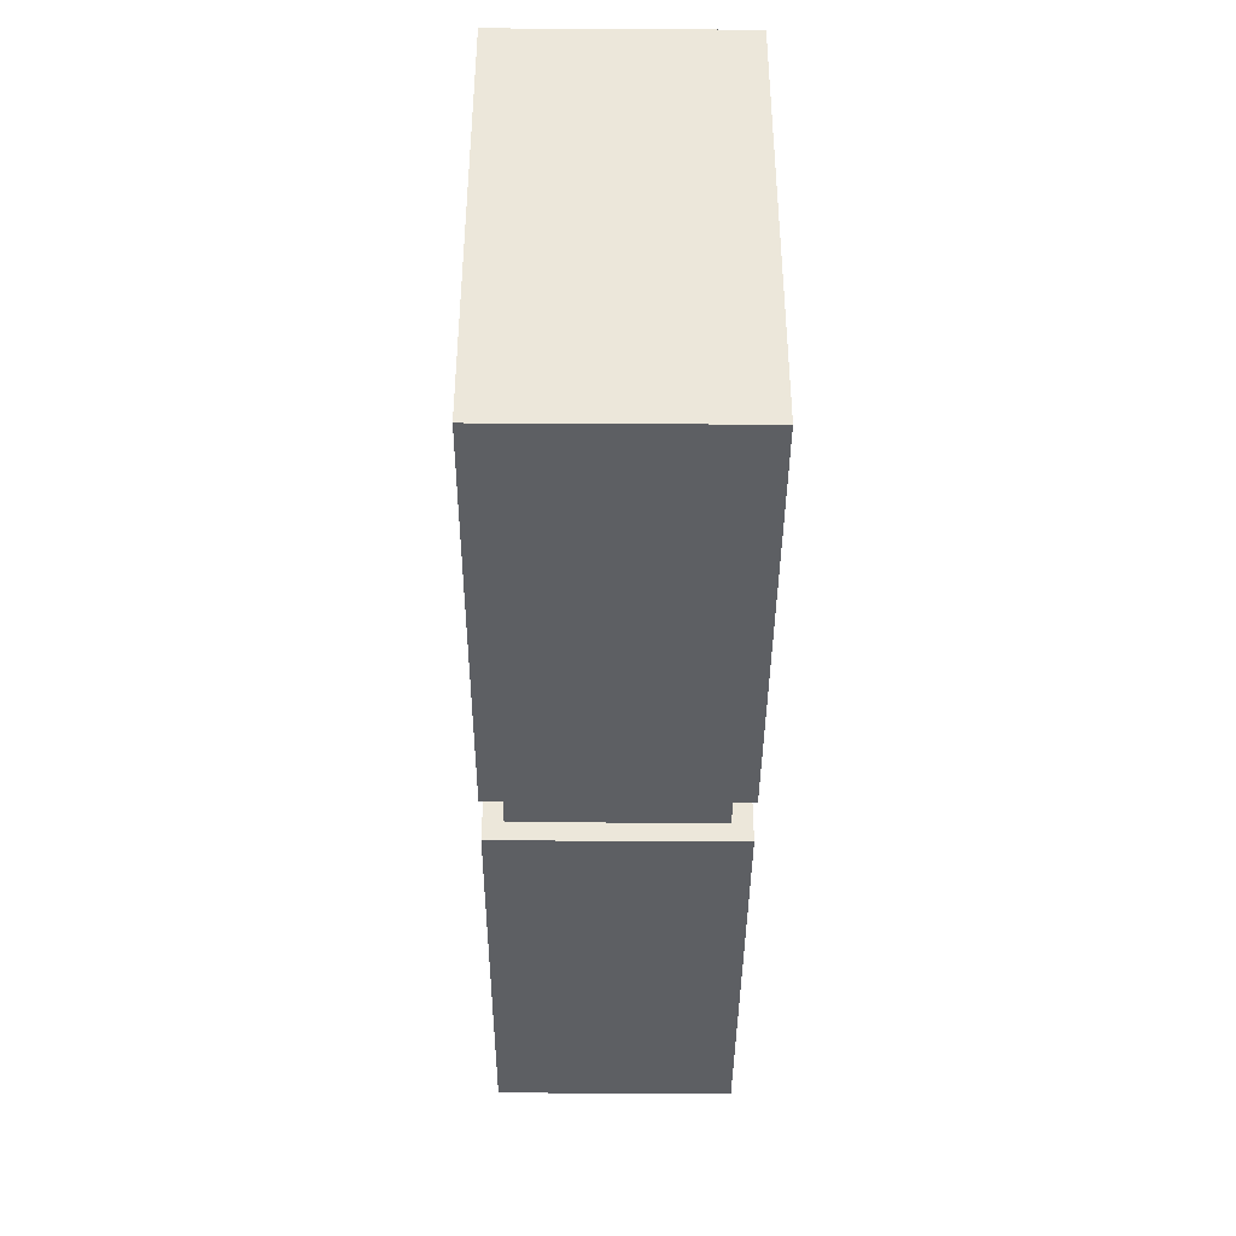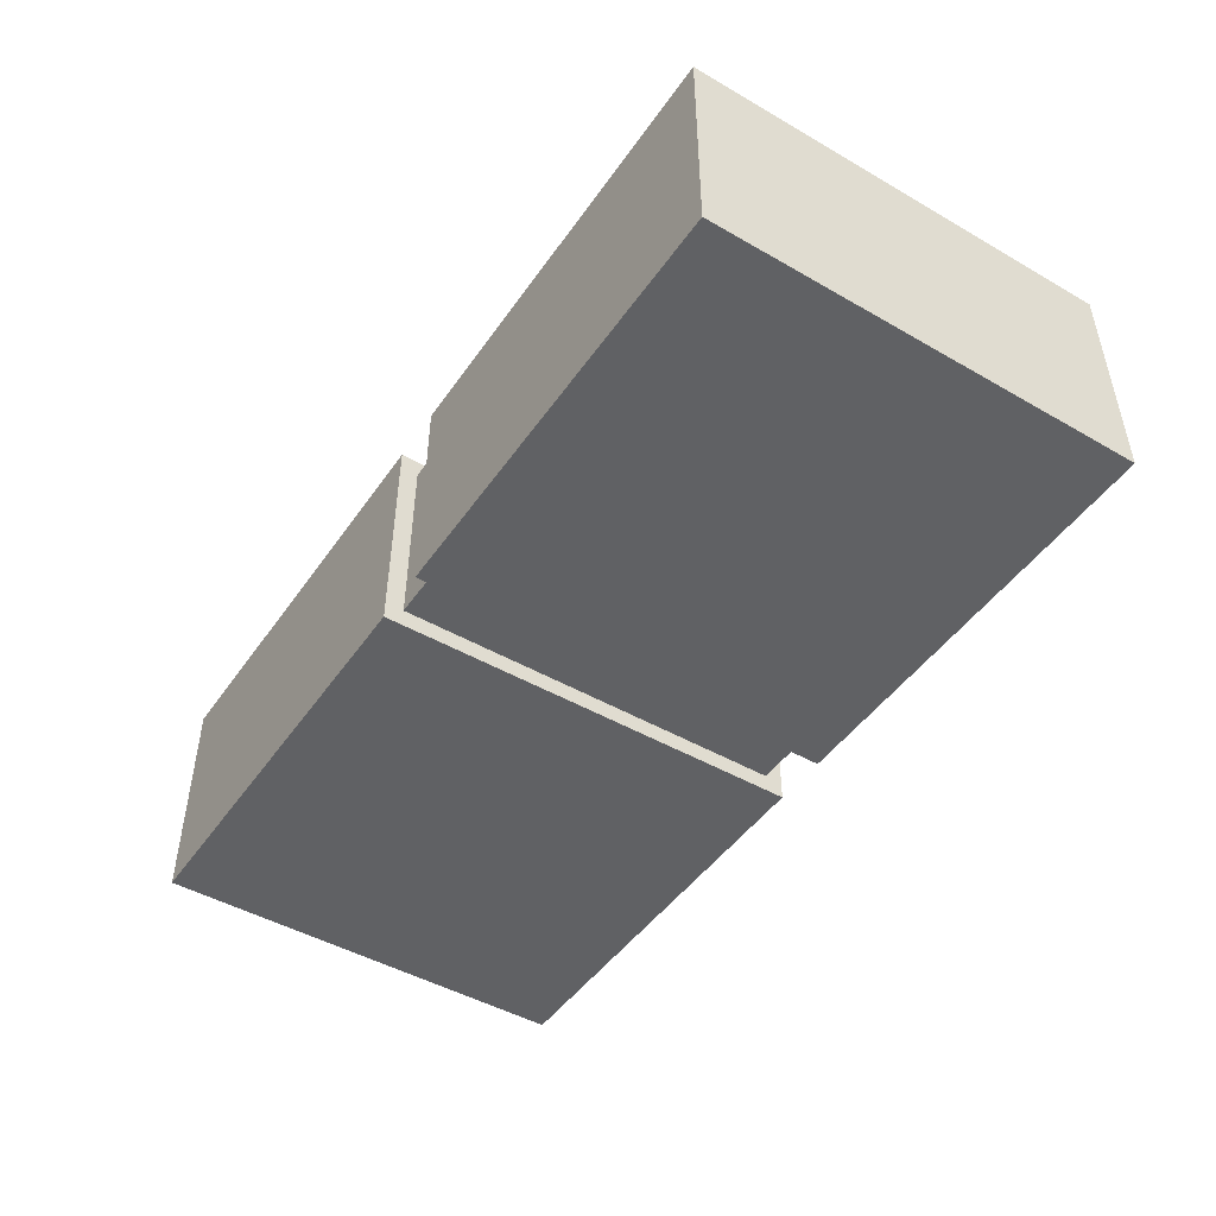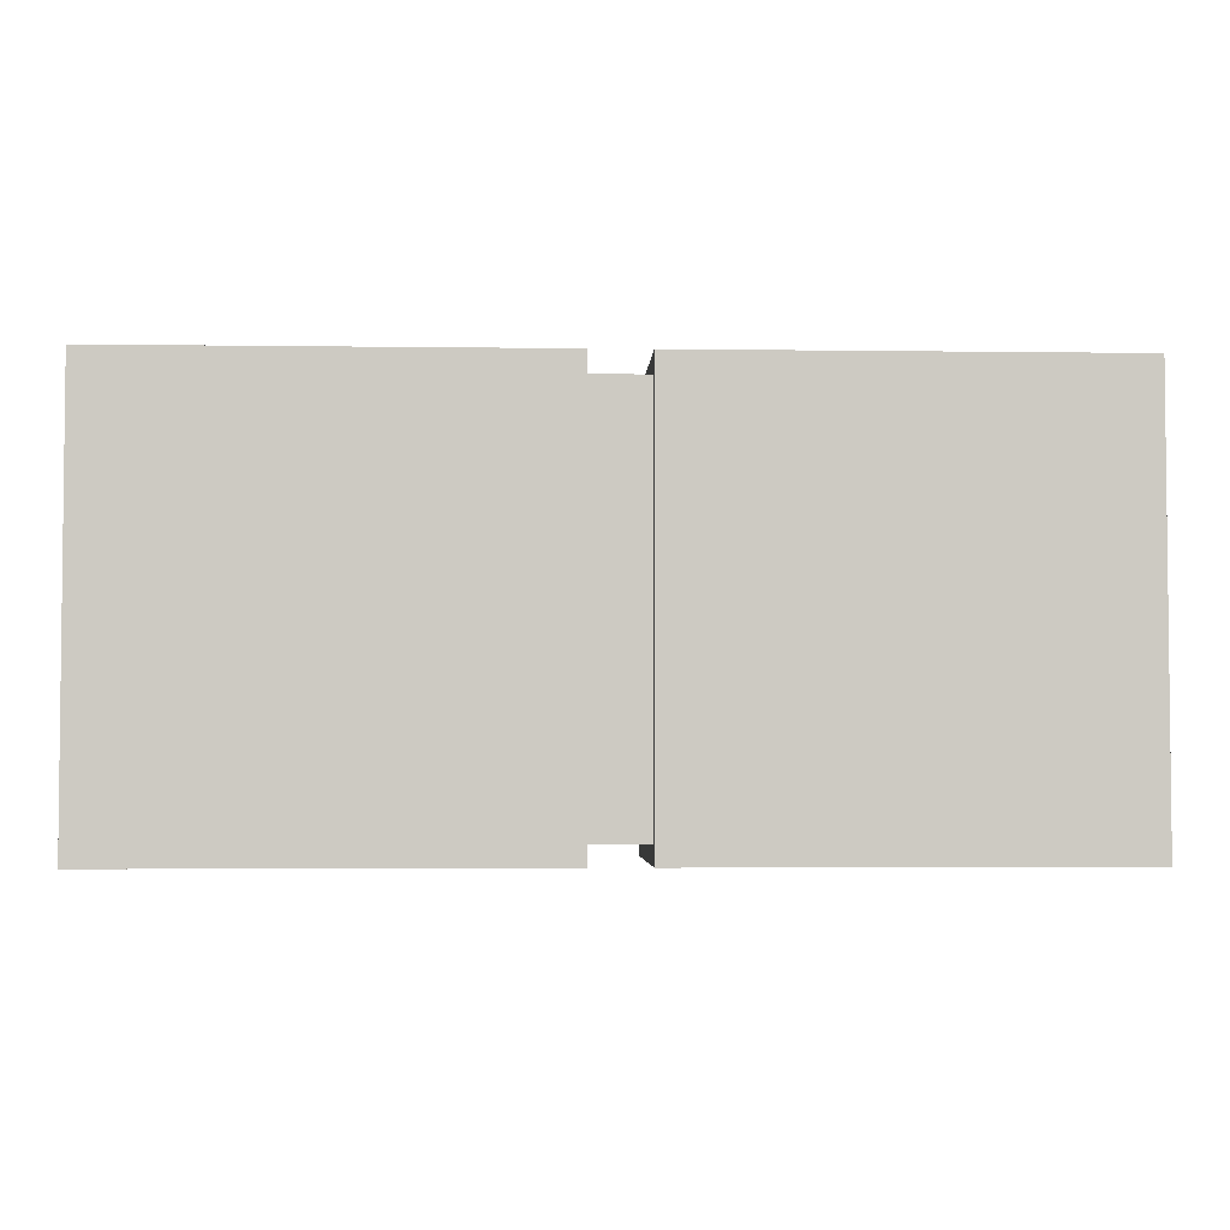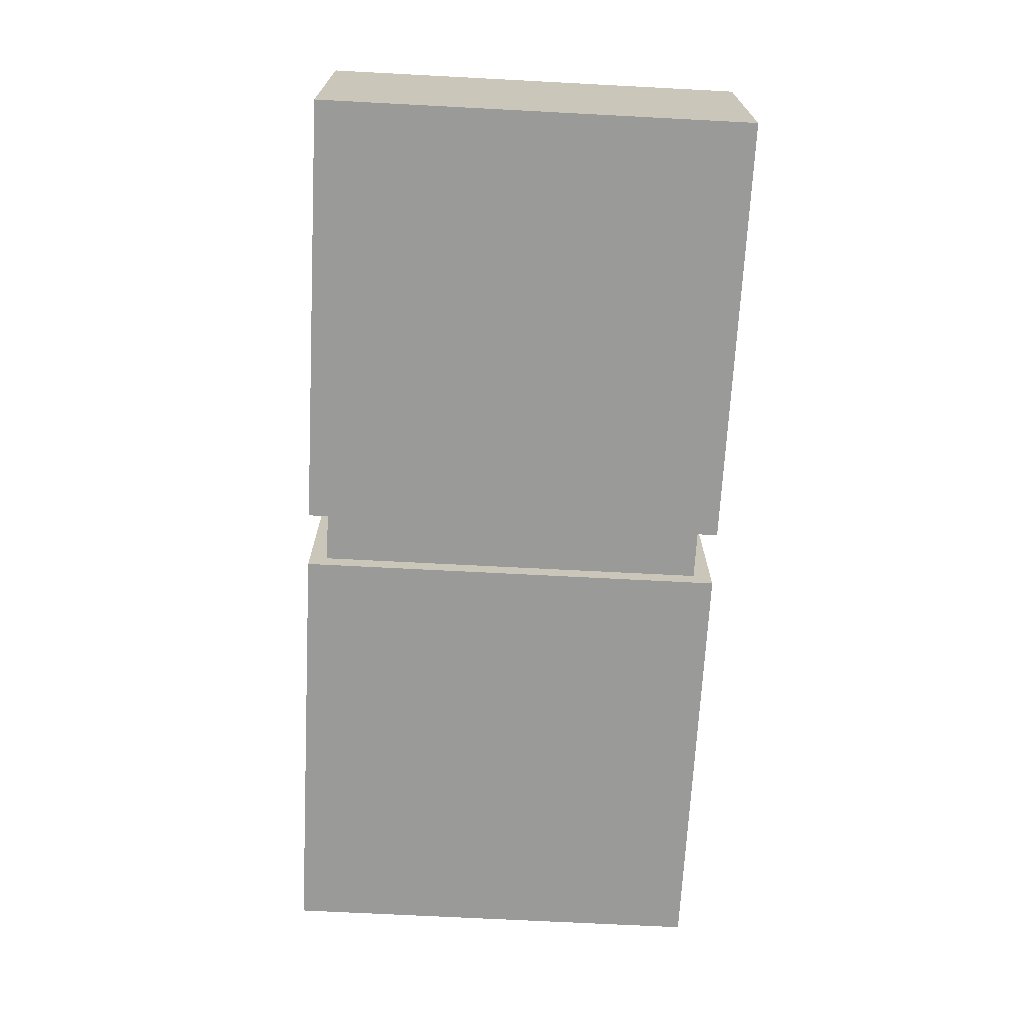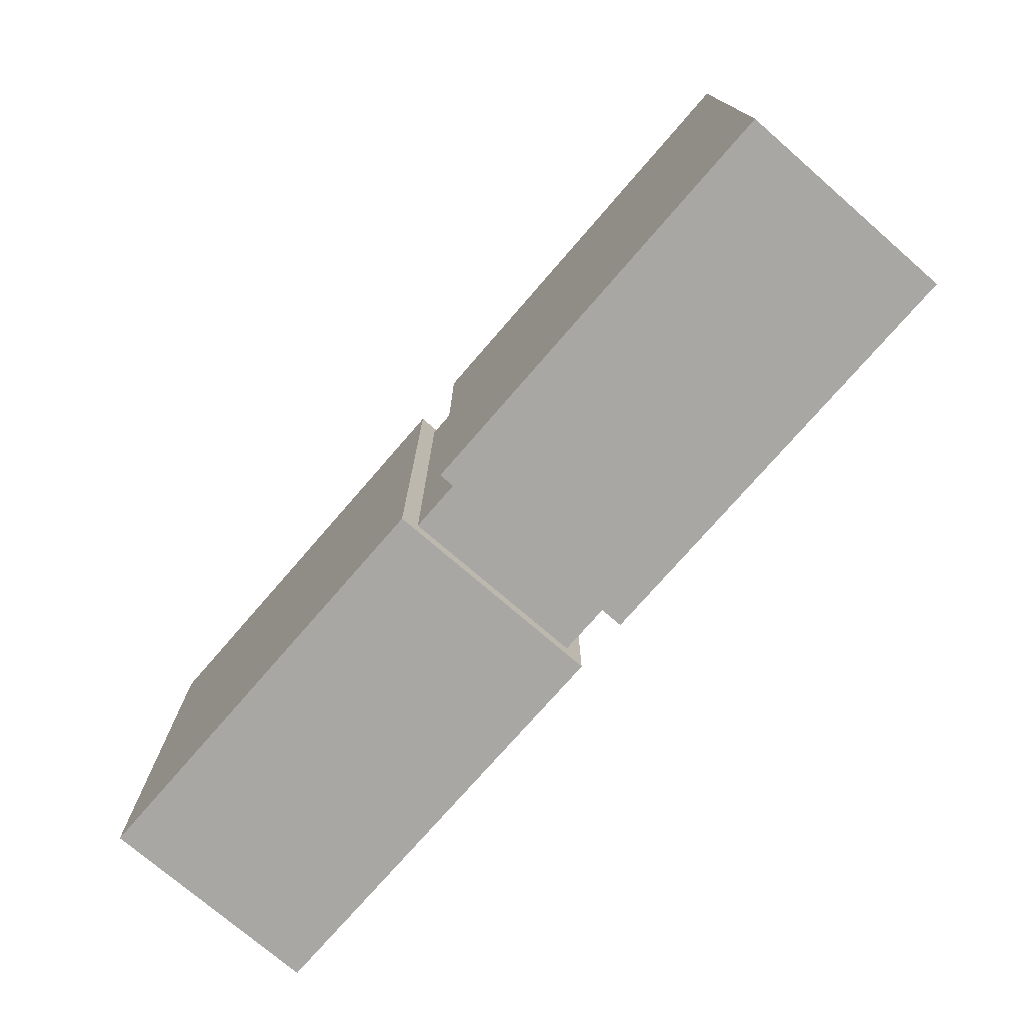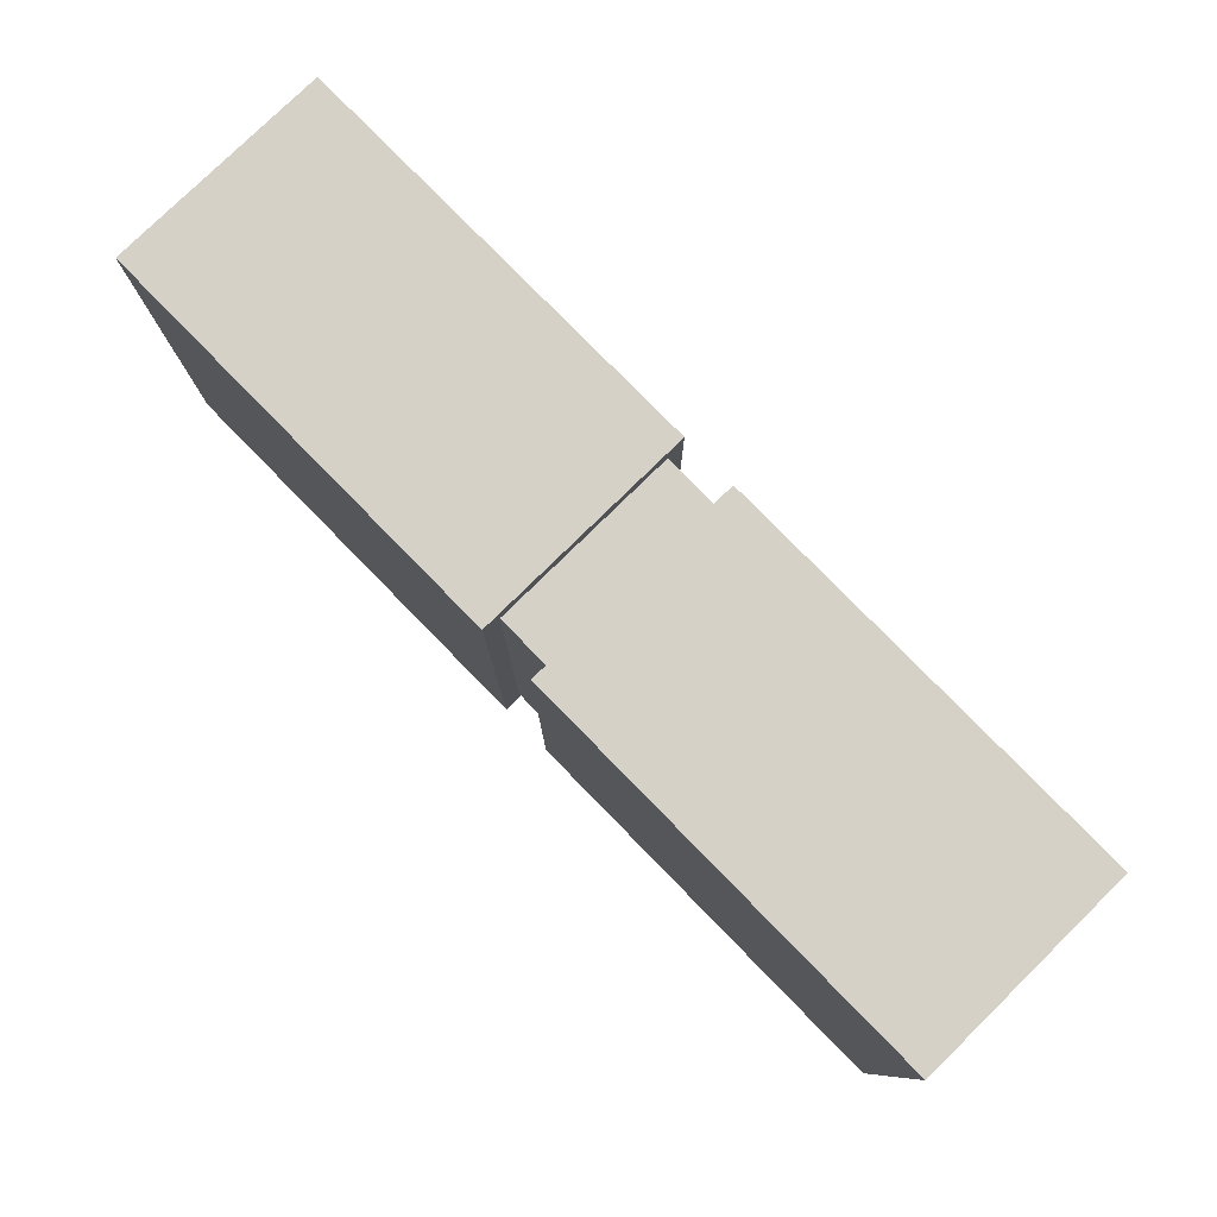
<metadata>
{"format":"obj","ext":"obj","renderer":"f3d","projection":"perspective","resolution":1024,"background":"white","views":[{"elev":-39.8,"azim":89.6,"up":"+Z"},{"elev":-47.0,"azim":-123.1,"up":"+Y"},{"elev":-3.6,"azim":-2.6,"up":"+Z"},{"elev":-69.2,"azim":-93.0,"up":"+Y"},{"elev":-74.7,"azim":-130.9,"up":"+Z"},{"elev":79.1,"azim":45.6,"up":"+Z"}]}
</metadata>
<code>
g default
v 0.2252 -0.9127 1.751
v 3.728 -0.9127 1.751
v 0.2252 0.9127 1.751
v 3.728 0.9127 1.751
v 0.2252 0.9127 -1.751
v 3.728 0.9127 -1.751
v 0.2252 -0.9127 -1.751
v 3.728 -0.9127 -1.751
v -0.2252 -0.9127 1.751
v -3.728 -0.9127 1.751
v -3.728 0.9127 1.751
v -0.2252 0.9127 1.751
v -3.728 0.9127 -1.751
v -0.2252 0.9127 -1.751
v -3.728 -0.9127 -1.751
v -0.2252 -0.9127 -1.751
v 0.2252 0.7645 1.603
v 0.2252 0.7645 -1.603
v -0.2252 0.7645 -1.603
v -0.2252 0.7645 1.603
v 0.2252 -0.7645 -1.603
v -0.2252 -0.7645 -1.603
v 0.2252 -0.7645 1.603
v -0.2252 -0.7645 1.603
g domino8 group1 dominosa:polySurface19
f 1 2 4 3
f 3 4 6 5
f 5 6 8 7
f 7 8 2 1
f 2 8 6 4
f 9 12 11 10
f 12 14 13 11
f 14 16 15 13
f 16 9 10 15
f 10 11 13 15
f 17 18 19 20
f 18 21 22 19
f 21 23 24 22
f 23 17 20 24
f 3 5 18 17
f 14 12 20 19
f 5 7 21 18
f 16 14 19 22
f 7 1 23 21
f 9 16 22 24
f 1 3 17 23
f 12 9 24 20

</code>
